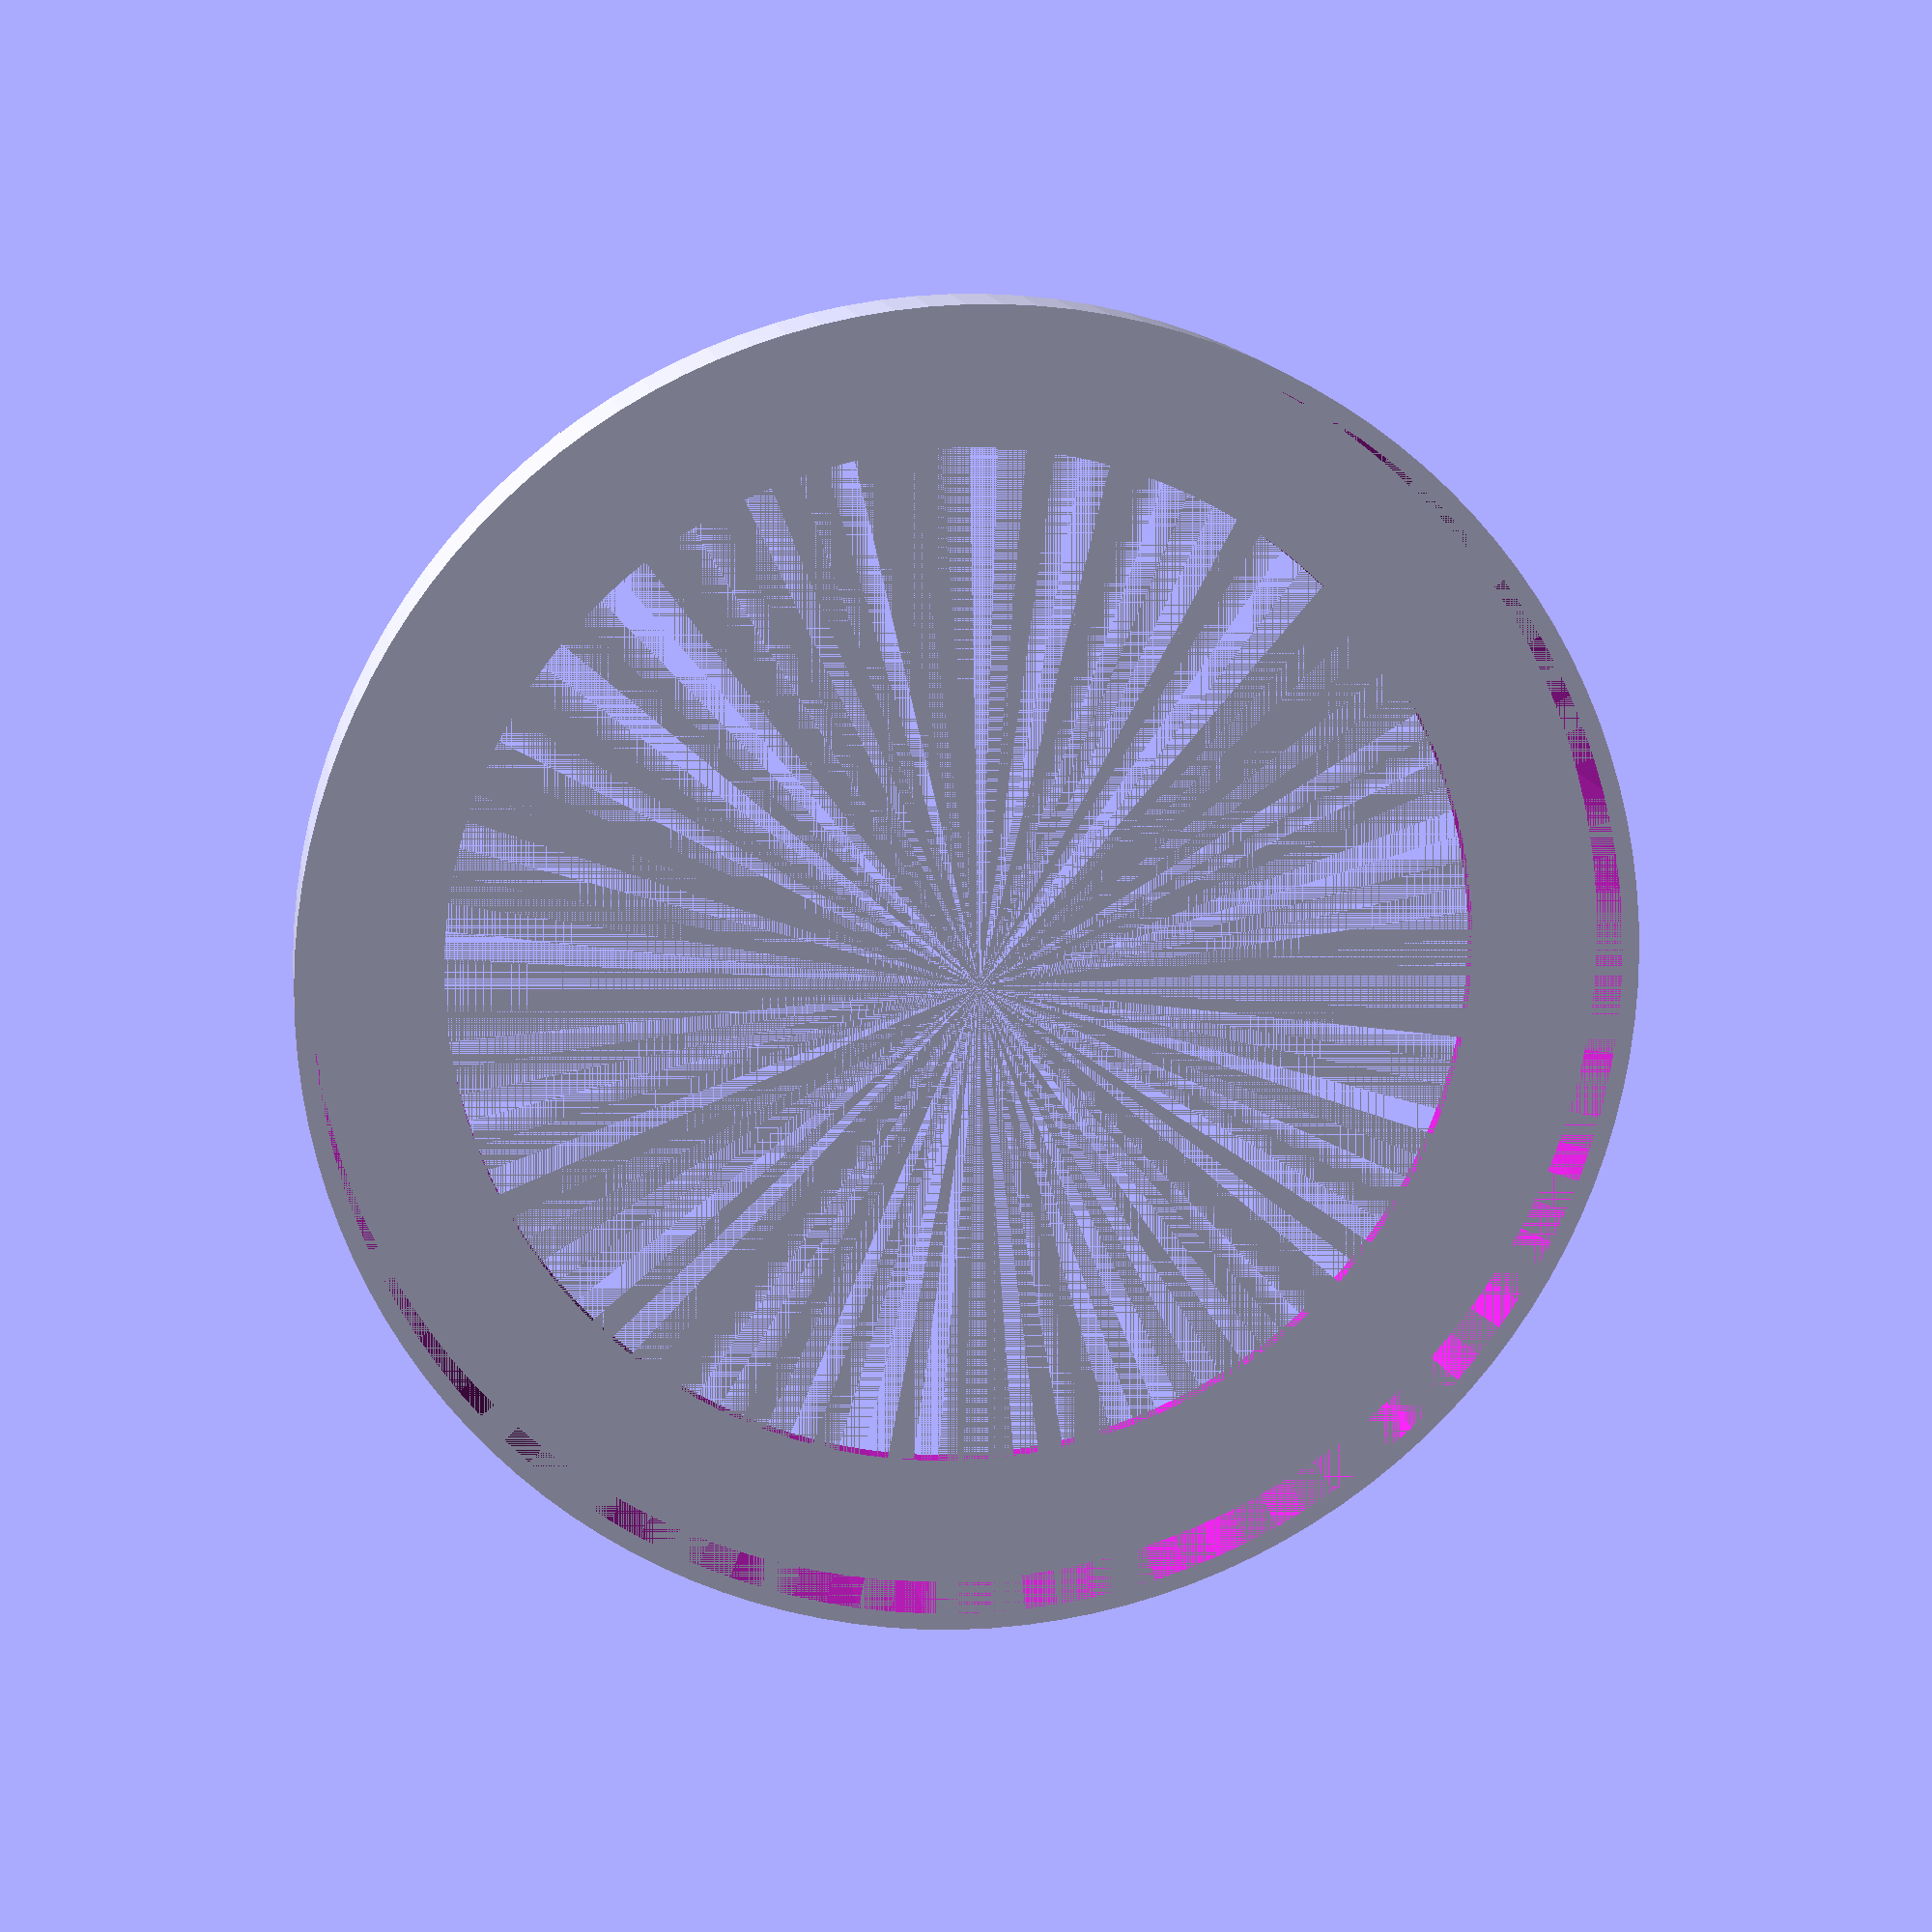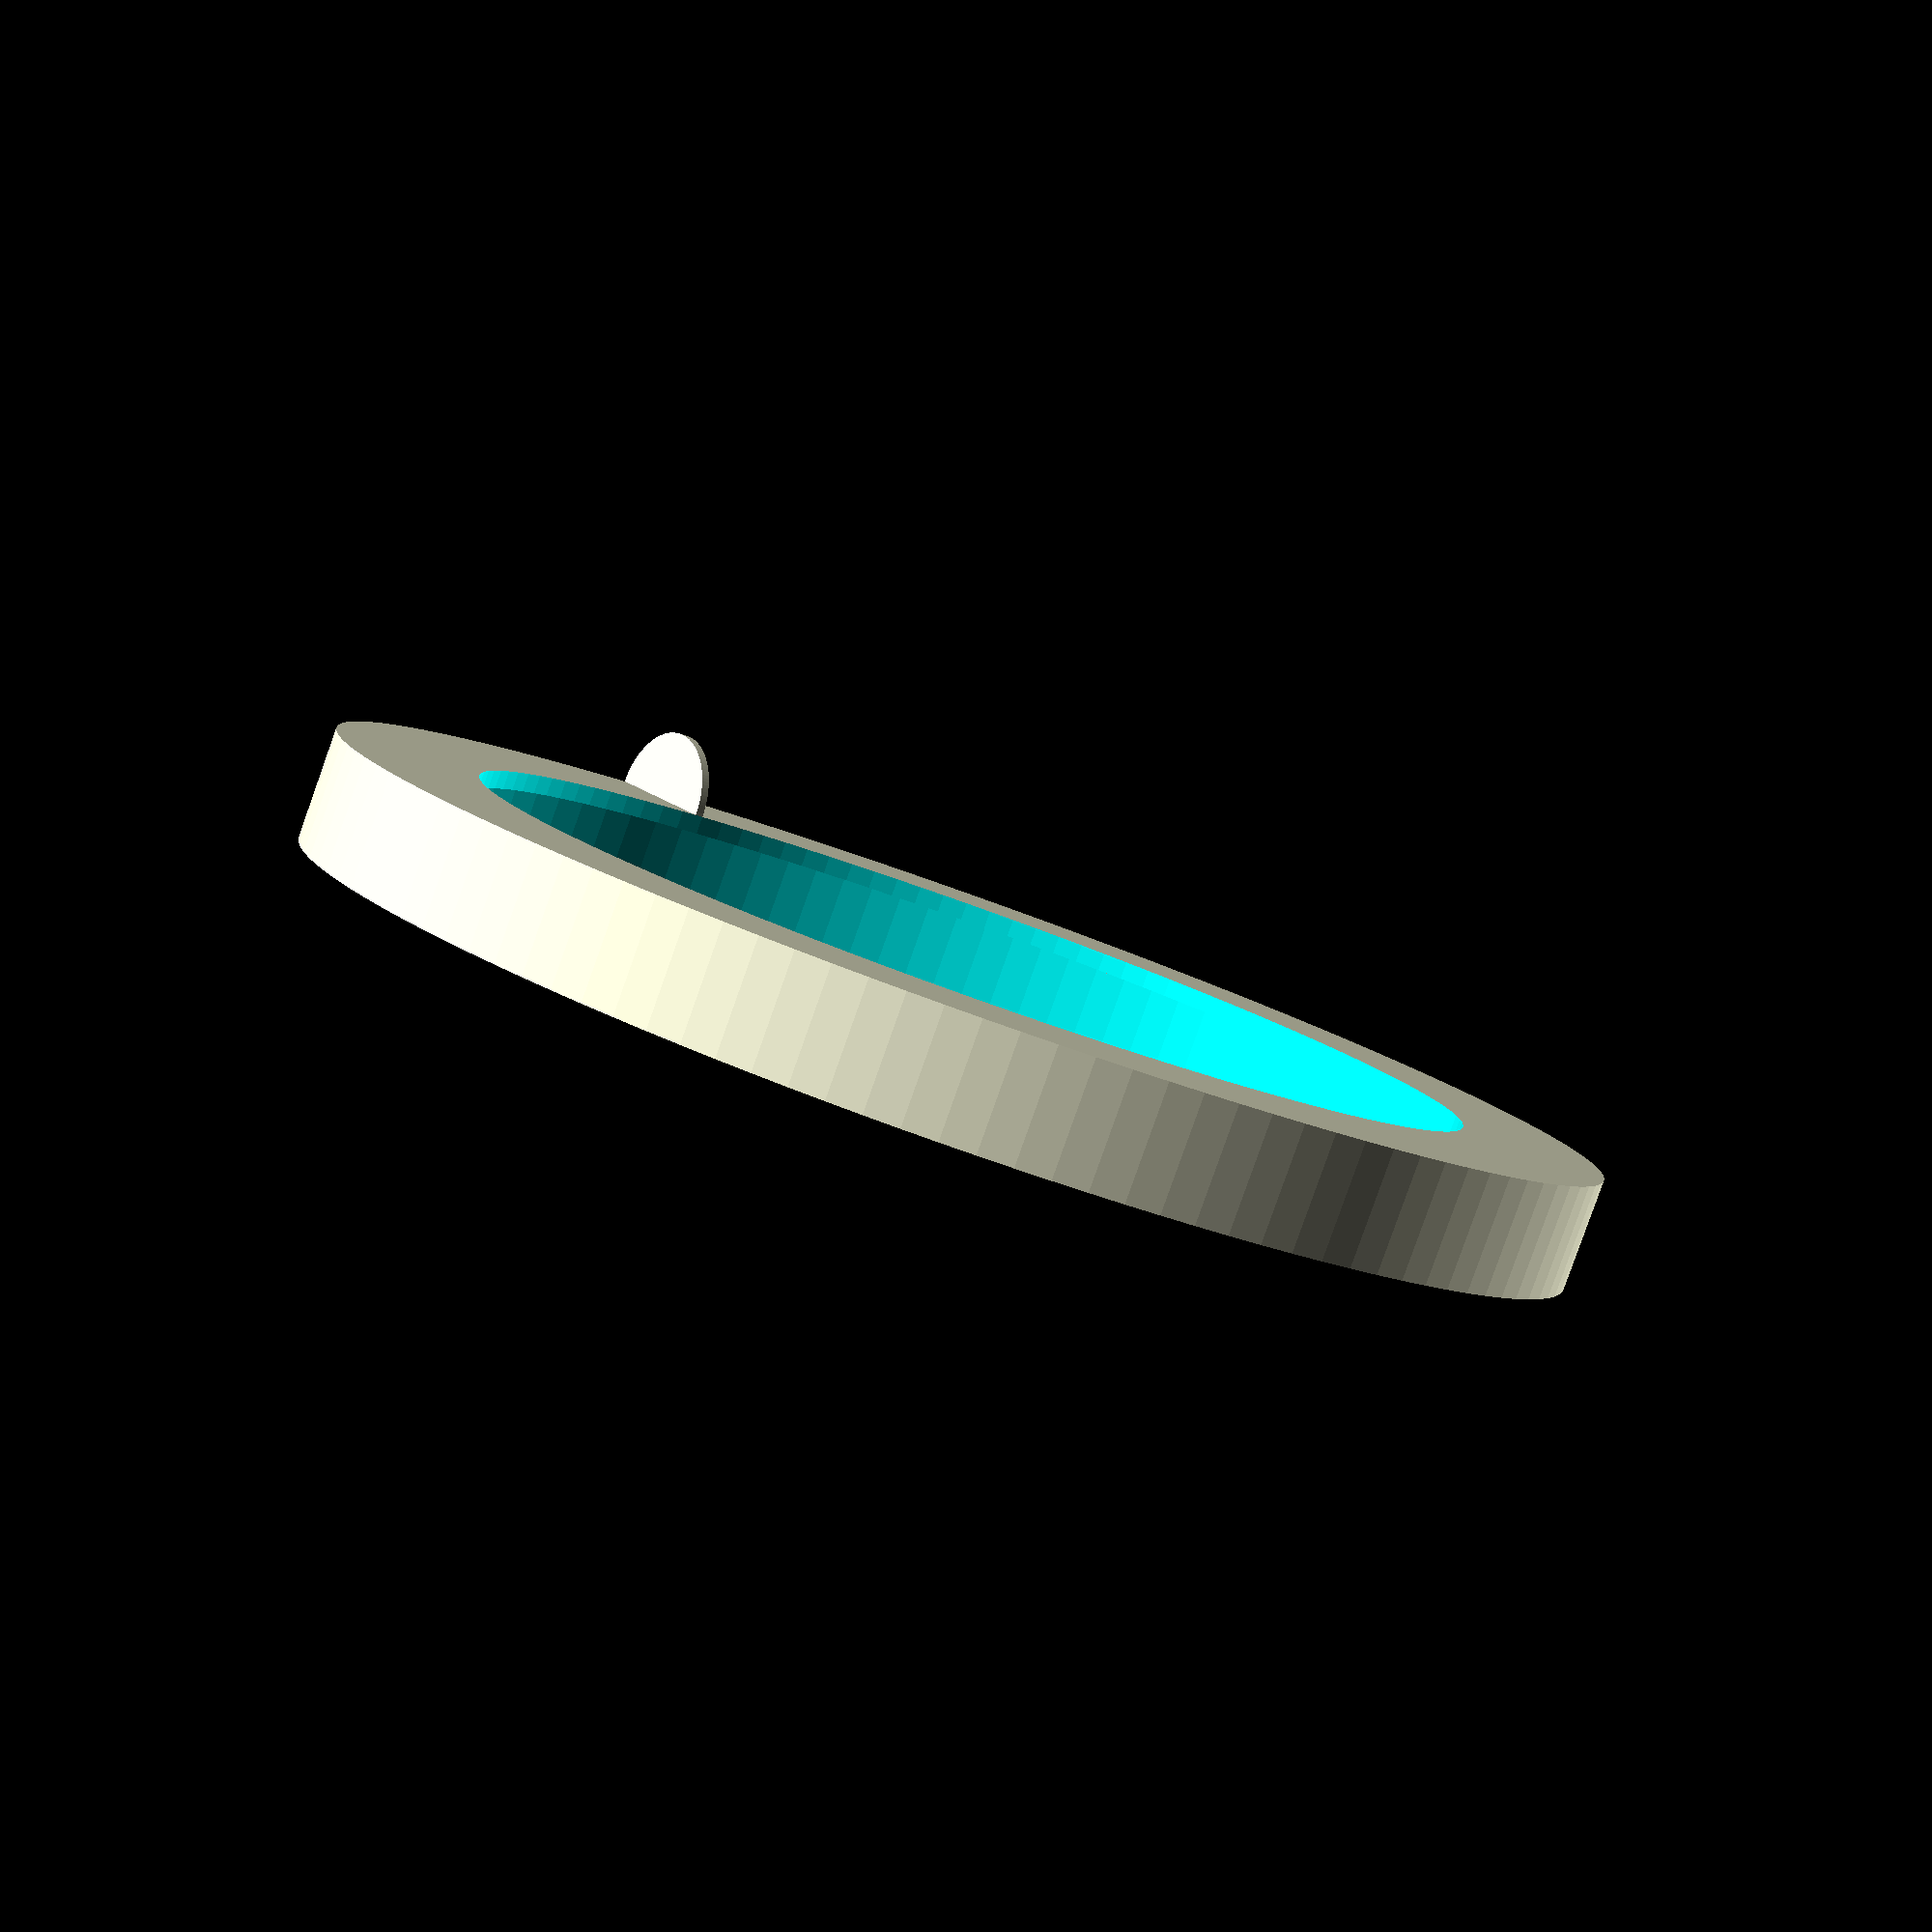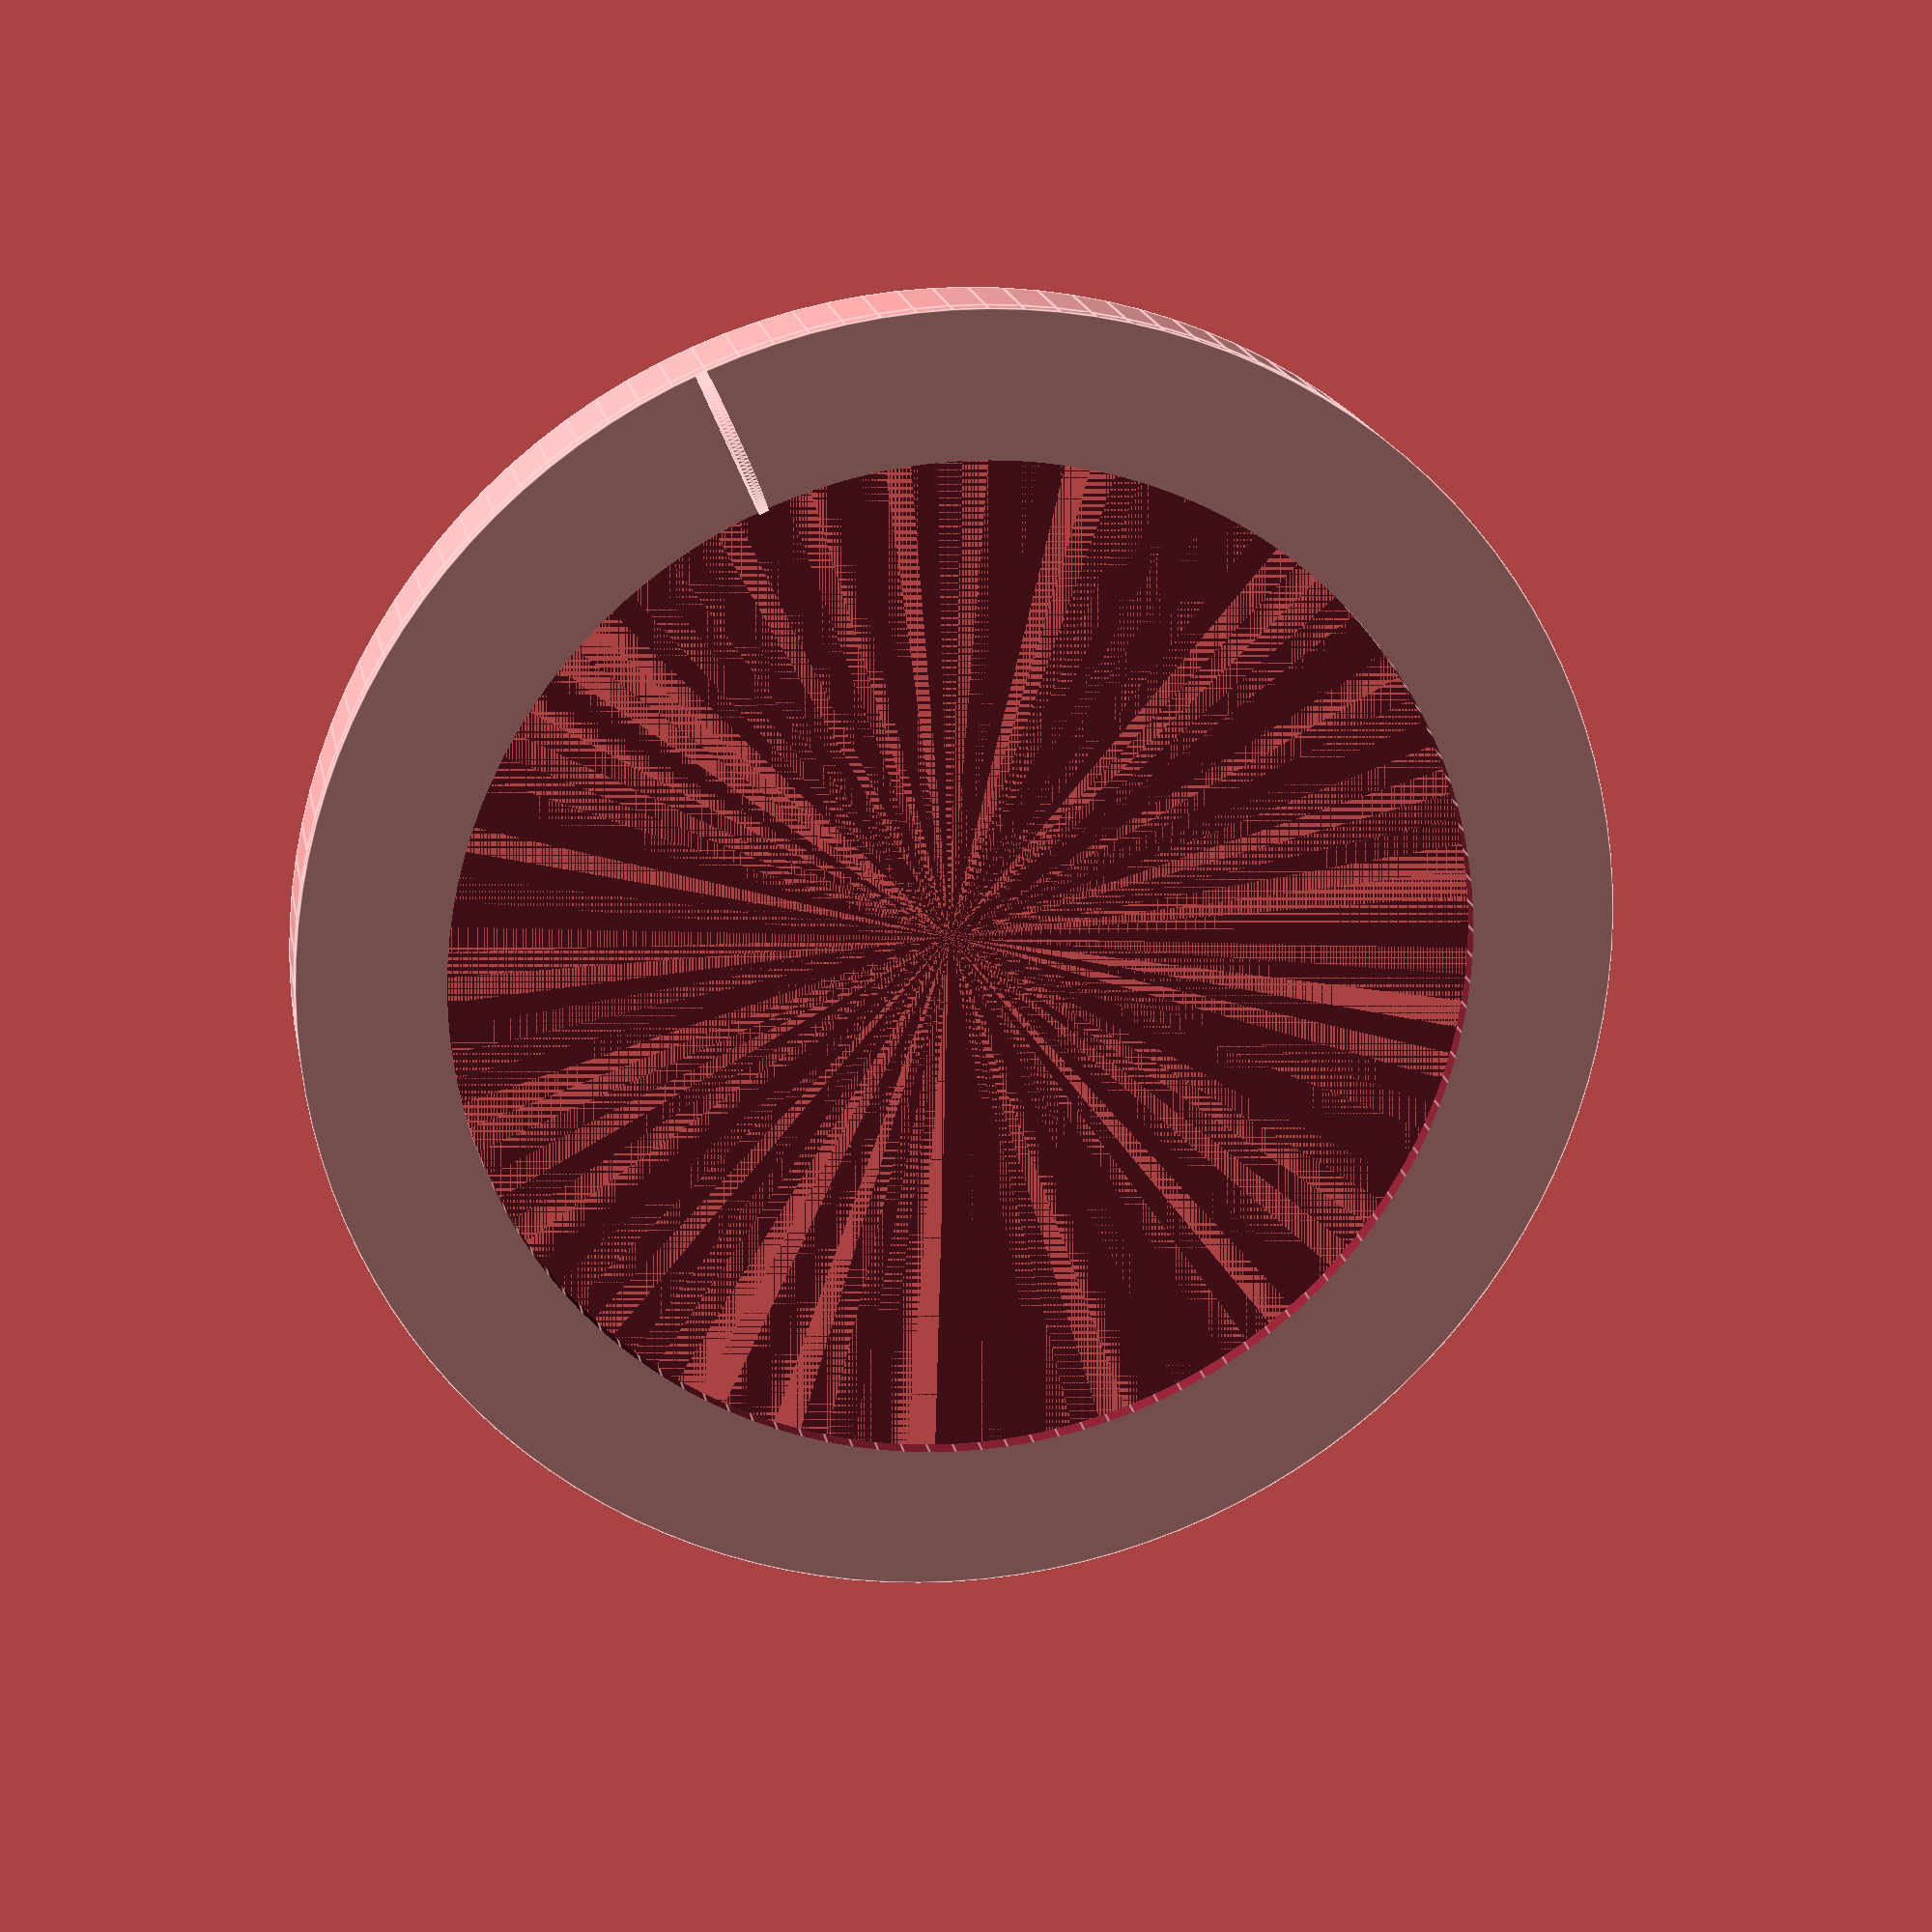
<openscad>
// 68.15 - 54.37 mm

$fn = 120;

// 24-led ring
//outerRadius = 85.85 / 2;
//innerRadius = 71.86 / 2;

// 16-led ring
outerRadius = 69.8 / 2;
innerRadius = 54.37 / 2;

centerRadius = (outerRadius + innerRadius) / 2;
ringThickness = (outerRadius - innerRadius);

difference() {
    cylinder(r=outerRadius,h=1);
    translate([0,0,-0.5])
    cylinder(r=innerRadius,h=2);
}
translate([0,0,-5])
    difference() {
        cylinder(r=outerRadius,h=5);
        cylinder(r=outerRadius-0.9,h=5.01);
    }

translate([0,0,1])
rotate_extrude(angle=1, convexity=2) {
    translate([centerRadius,0,0])
    difference() {
        circle(r=ringThickness / 2);
        translate([-ringThickness / 2, -ringThickness, 0])
            square(size=ringThickness);
    }
}

</openscad>
<views>
elev=167.2 azim=127.1 roll=8.2 proj=p view=wireframe
elev=84.7 azim=233.3 roll=340.4 proj=p view=solid
elev=341.6 azim=247.6 roll=349.6 proj=p view=edges
</views>
